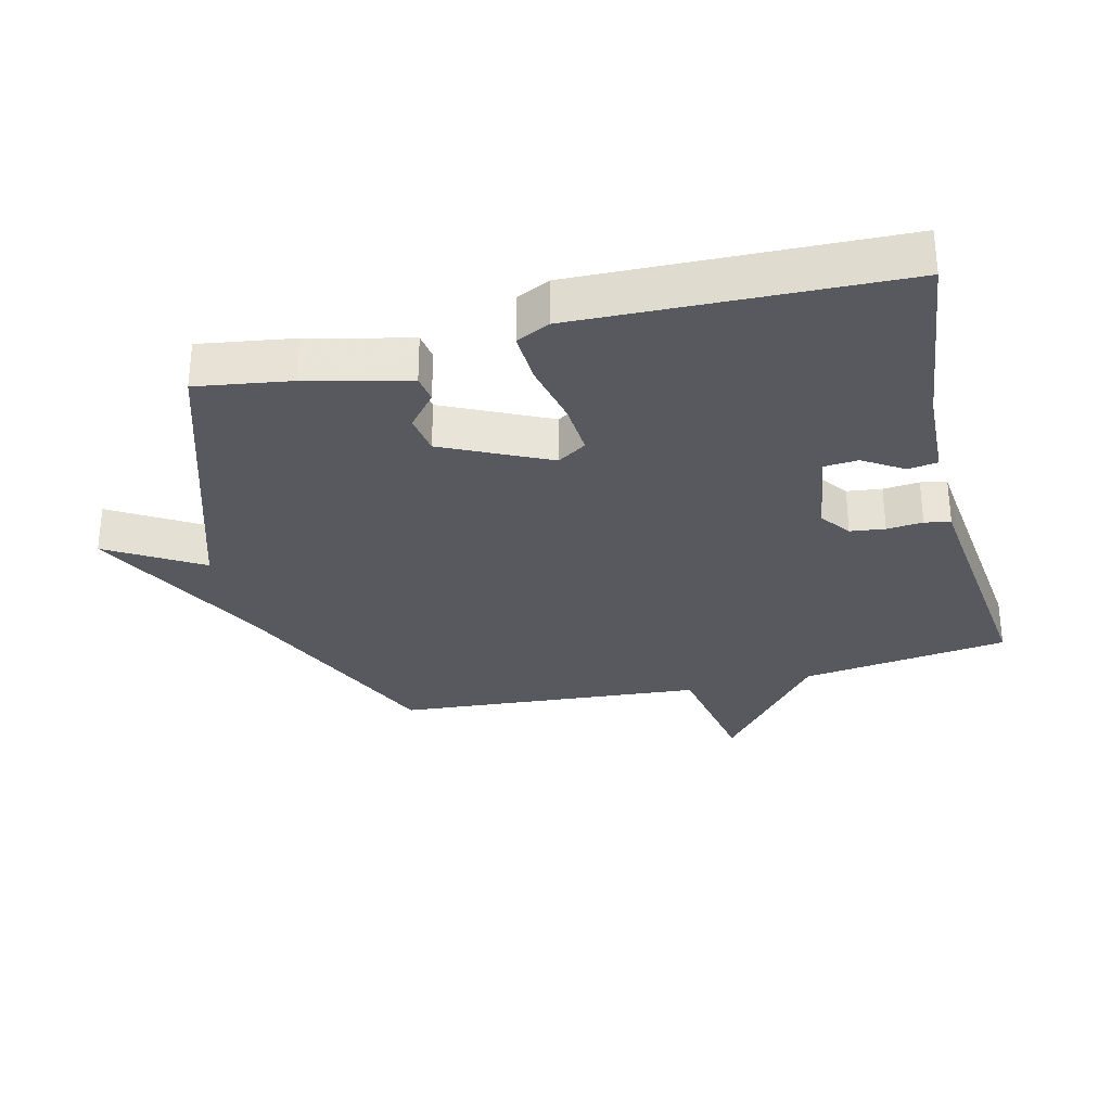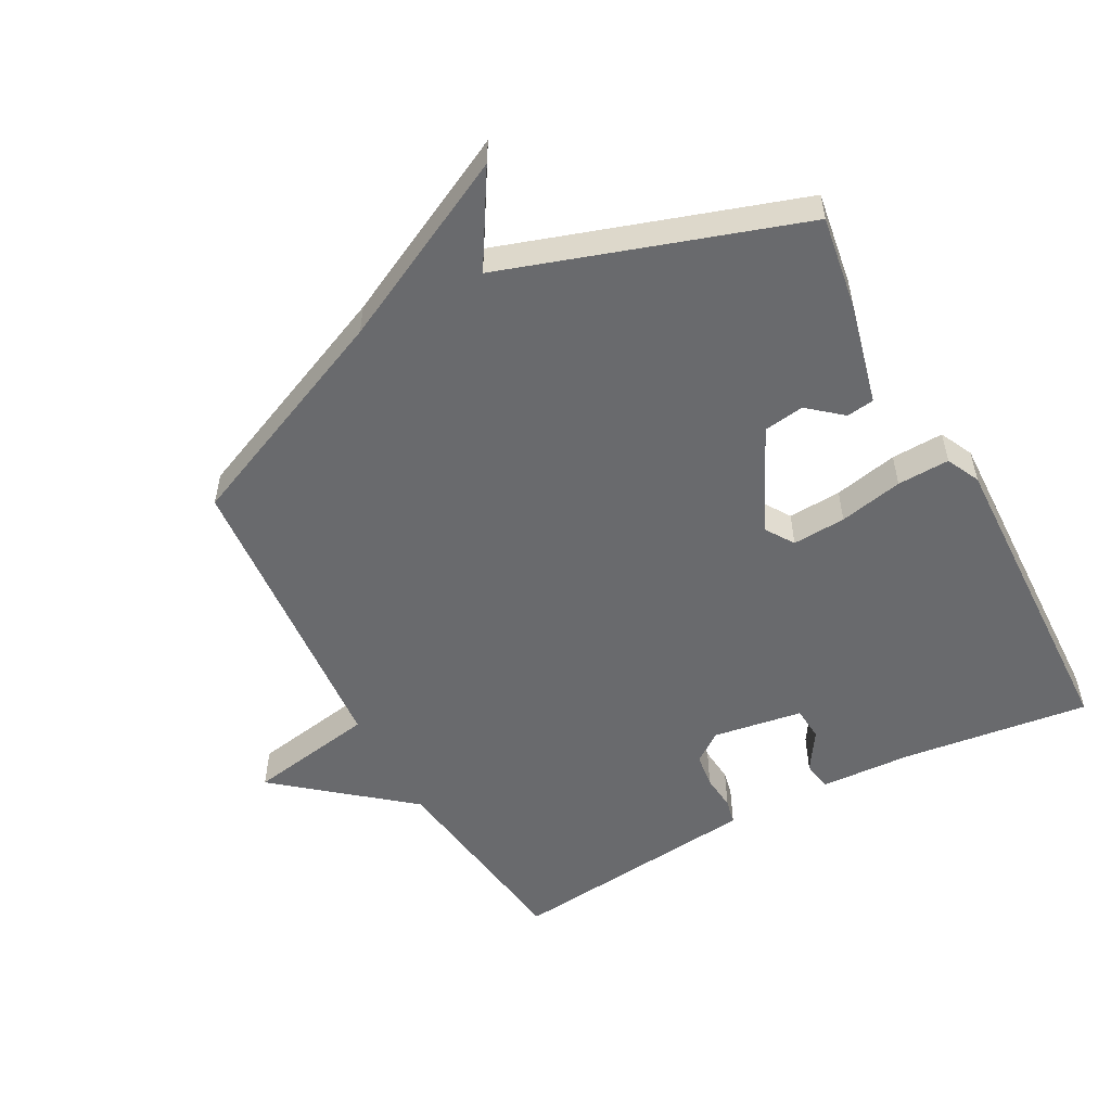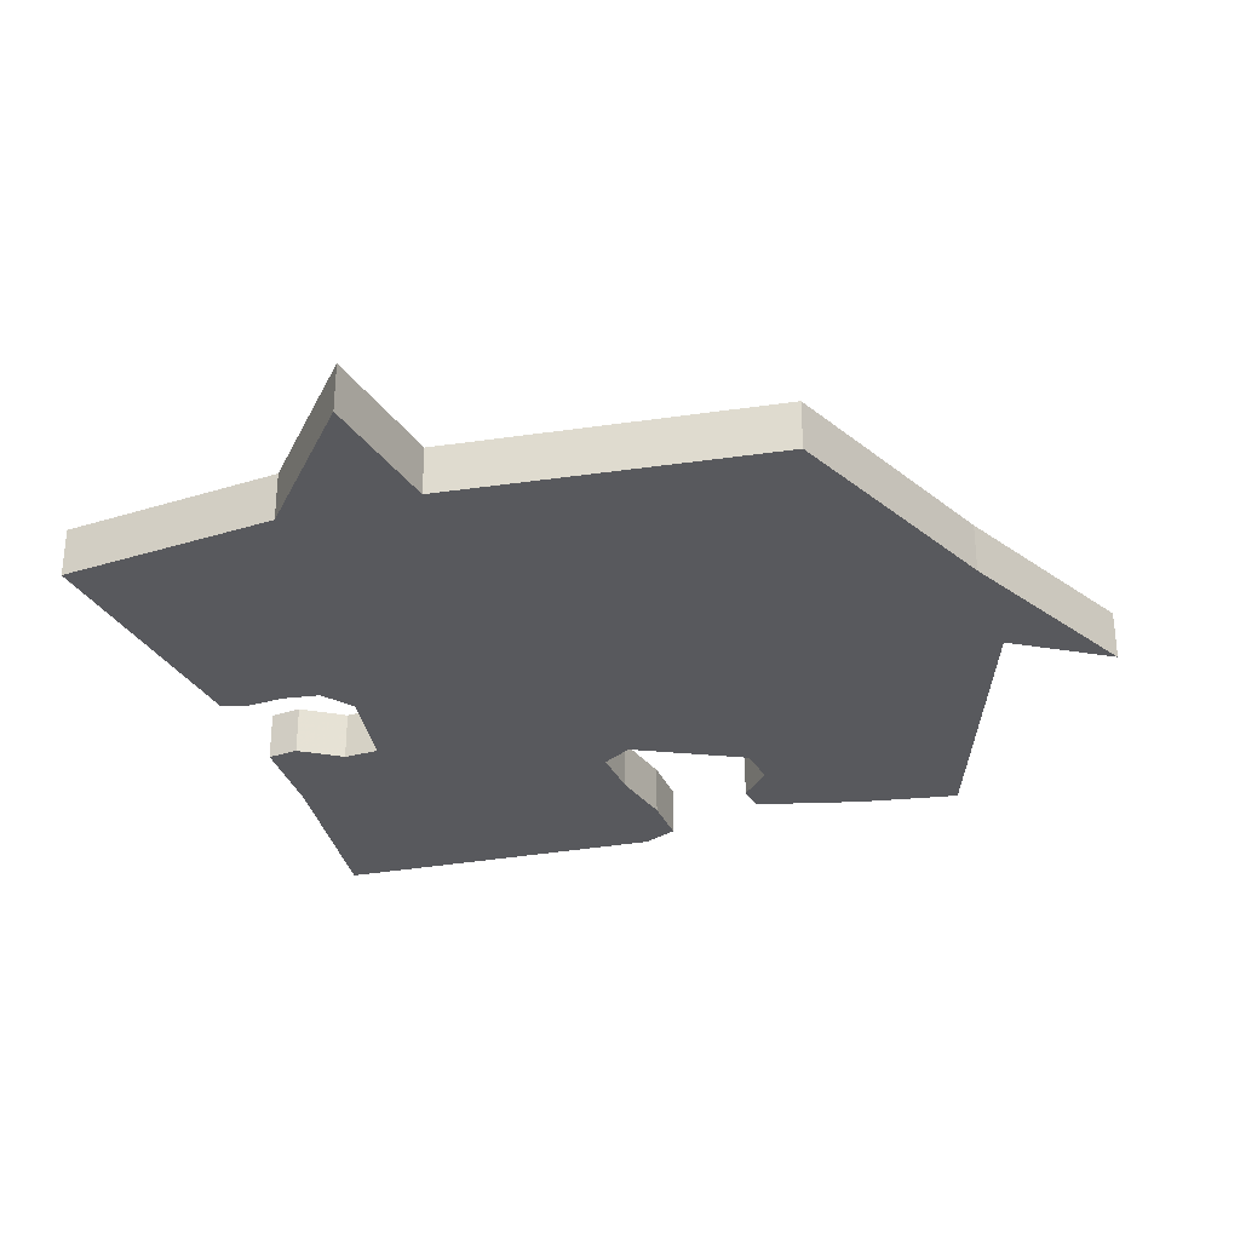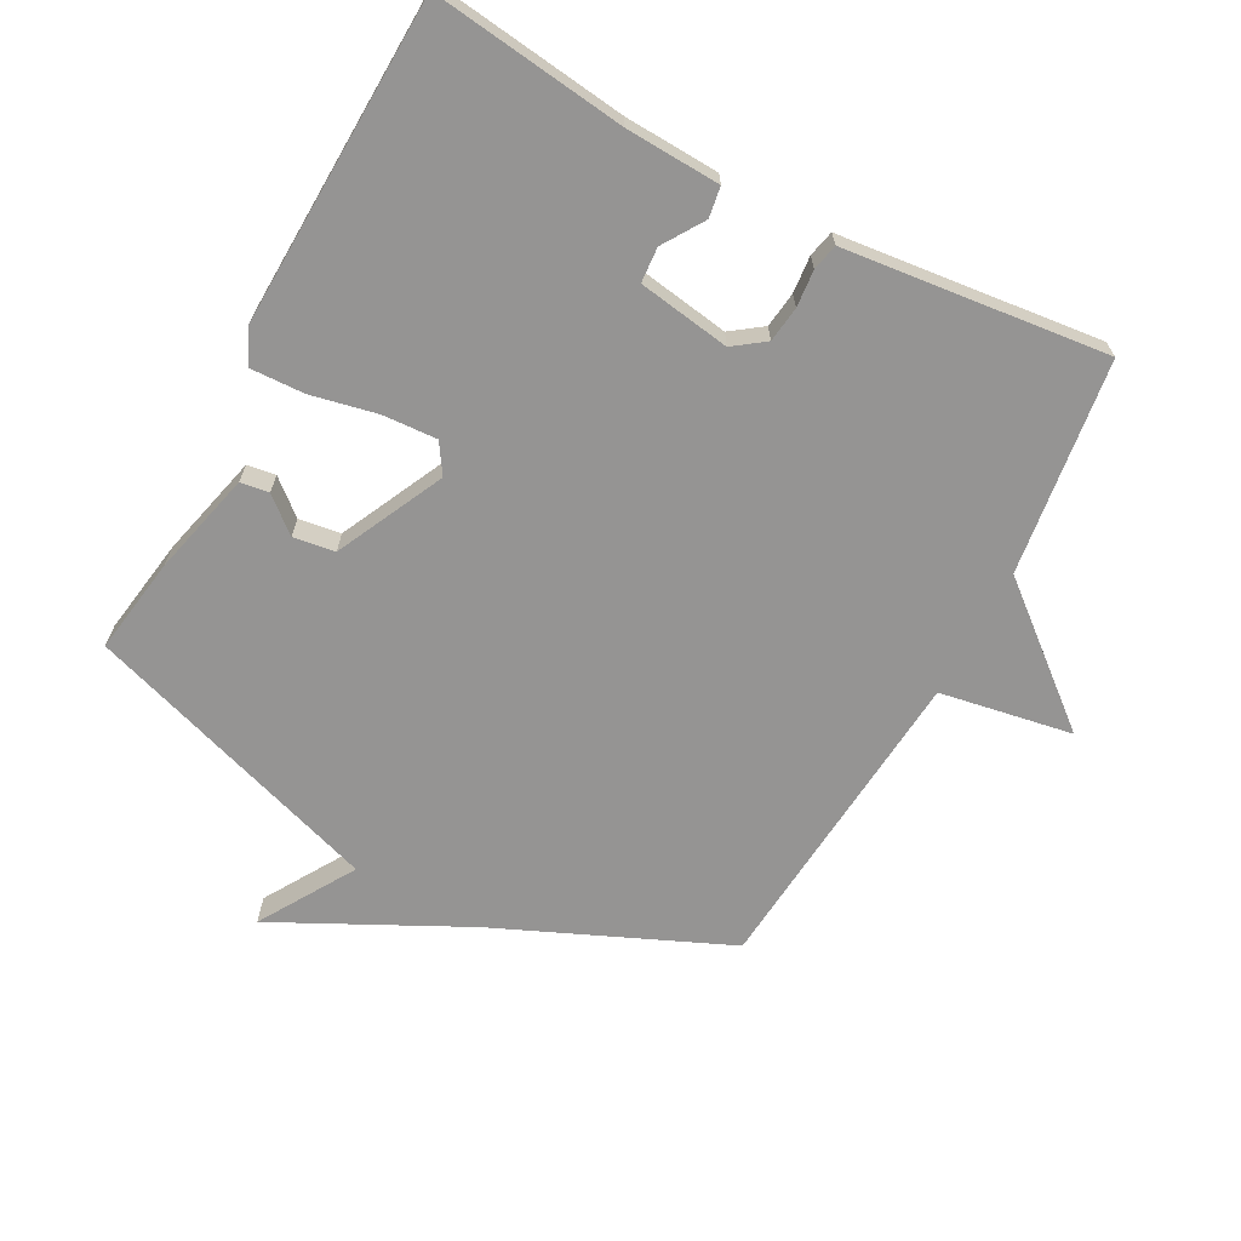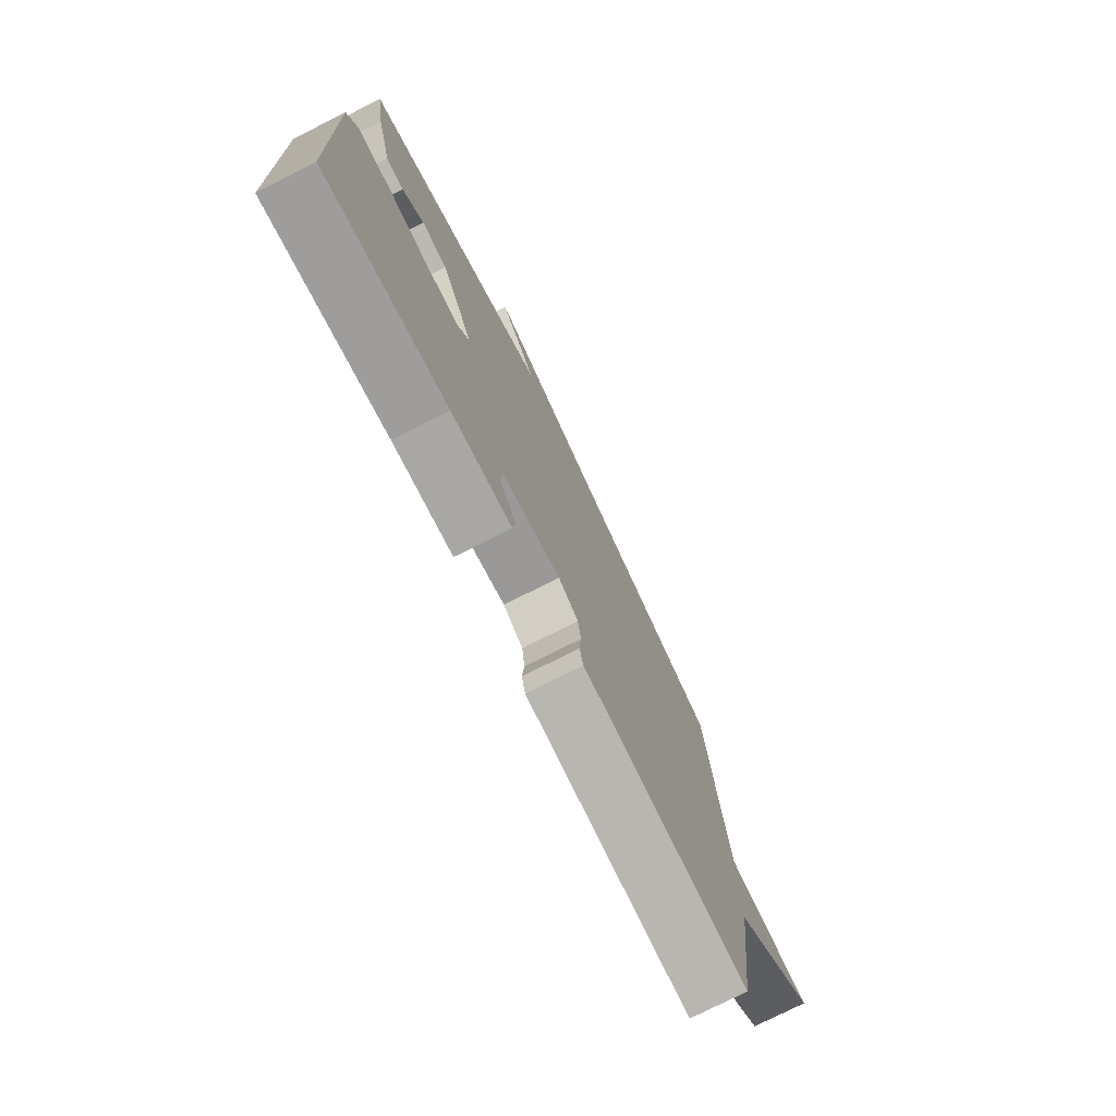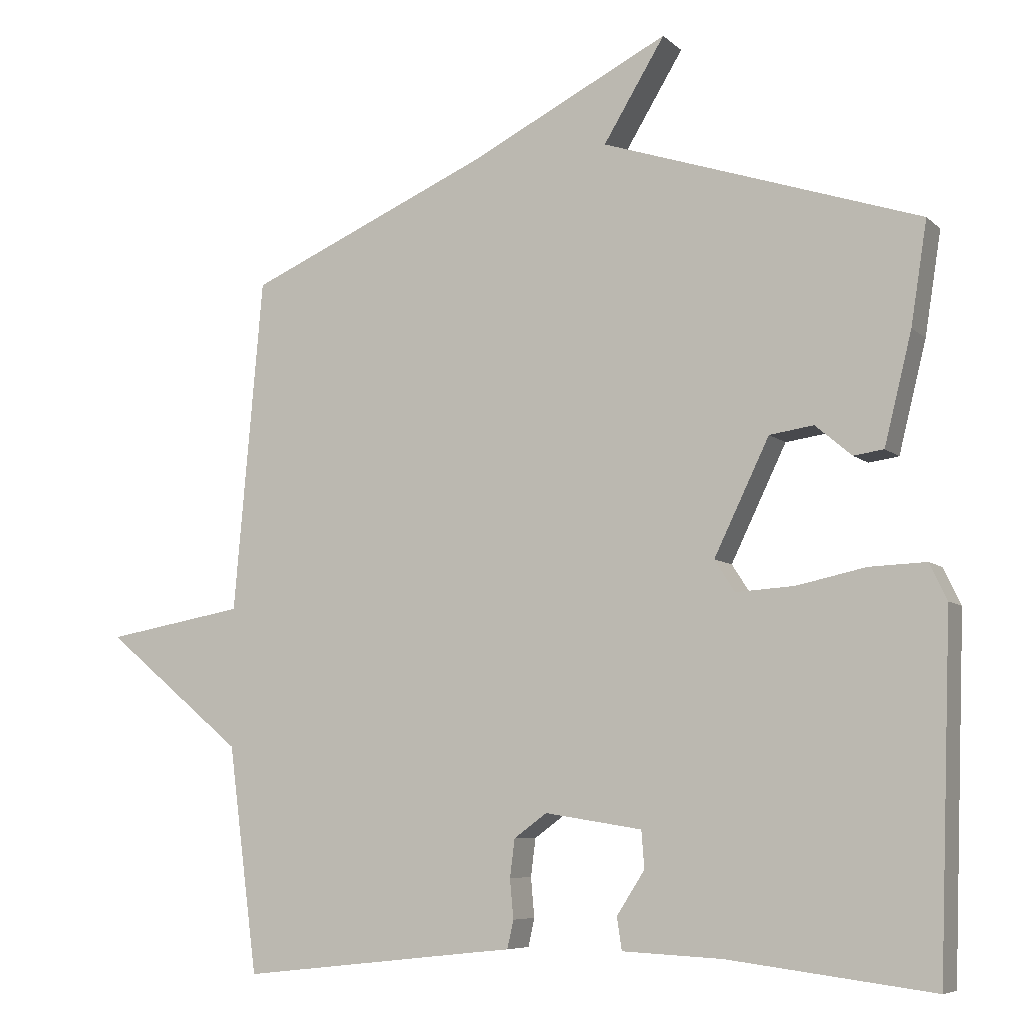
<metadata>
{"format":"obj","ext":"obj","renderer":"f3d","projection":"perspective","resolution":1024,"background":"white","views":[{"elev":-30.4,"azim":104.2,"up":"+Y"},{"elev":-53.1,"azim":28.5,"up":"+Y"},{"elev":-30.0,"azim":-72.7,"up":"+Y"},{"elev":-67.2,"azim":151.9,"up":"+Y"},{"elev":-76.8,"azim":116.7,"up":"+Z"},{"elev":-7.1,"azim":24.6,"up":"+Z"}]}
</metadata>
<code>
v 0.5 0.07 0.5
v 0.477 0.07 0.354
v 0.438 0.07 0.197
v 0.395 0.07 0.191
v 0.343 0.07 0.235
v 0.28 0.07 0.226
v 0.201 0.07 0.063
v 0.23 0.07 0.018
v 0.313 0.07 0.023
v 0.412 0.07 0.044
v 0.493 0.07 0.047
v 0.518 0.07 -0.005
v 0.5 0.07 -0.5
v 0.208 0.07 -0.463
v 0.065 0.07 -0.456
v 0.058 0.07 -0.41
v 0.098 0.07 -0.348
v 0.094 0.07 -0.295
v -0.045 0.07 -0.273
v -0.092 0.07 -0.307
v -0.099 0.07 -0.361
v -0.094 0.07 -0.417
v -0.103 0.07 -0.457
v -0.152 0.07 -0.462
v -0.5 0.07 -0.5
v -0.542 0.07 -0.177
v -0.742 0.07 -0.012
v -0.542 0.07 0.023
v -0.5 0.07 0.5
v -0.154 0.07 0.65
v 0.134 0.07 0.794
v 0.046 0.07 0.65
v 0.5 0 0.5
v 0.477 0 0.354
v 0.438 0 0.197
v 0.395 0 0.191
v 0.343 0 0.235
v 0.28 0 0.226
v 0.201 0 0.063
v 0.23 0 0.018
v 0.313 0 0.023
v 0.412 0 0.044
v 0.493 0 0.047
v 0.518 0 -0.005
v 0.5 0 -0.5
v 0.208 0 -0.463
v 0.065 0 -0.456
v 0.058 0 -0.41
v 0.098 0 -0.348
v 0.094 0 -0.295
v -0.045 0 -0.273
v -0.092 0 -0.307
v -0.099 0 -0.361
v -0.094 0 -0.417
v -0.103 0 -0.457
v -0.152 0 -0.462
v -0.5 0 -0.5
v -0.542 0 -0.177
v -0.742 0 -0.012
v -0.542 0 0.023
v -0.5 0 0.5
v -0.154 0 0.65
v 0.134 0 0.794
v 0.046 0 0.65
f 30 31 32
f 32 1 2
f 30 32 2
f 29 30 2
f 28 29 2
f 26 27 28
f 24 25 26 28
f 23 24 28
f 22 23 28
f 21 22 28
f 20 21 28
f 19 20 28
f 18 19 28
f 14 15 16 17
f 14 17 18
f 13 14 18
f 12 13 18
f 11 12 18
f 10 11 18
f 9 10 18
f 8 9 18
f 7 8 18 28
f 2 3 4 5
f 2 5 6
f 28 2 6
f 6 7 28
f 64 63 62
f 34 33 64
f 34 64 62
f 34 62 61
f 34 61 60
f 60 59 58
f 60 58 57 56
f 60 56 55
f 60 55 54
f 60 54 53
f 60 53 52
f 60 52 51
f 60 51 50
f 49 48 47 46
f 50 49 46
f 50 46 45
f 50 45 44
f 50 44 43
f 50 43 42
f 50 42 41
f 50 41 40
f 60 50 40 39
f 37 36 35 34
f 38 37 34
f 38 34 60
f 60 39 38
f 1 33 34 2
f 2 34 35 3
f 3 35 36 4
f 4 36 37 5
f 5 37 38 6
f 6 38 39 7
f 7 39 40 8
f 8 40 41 9
f 9 41 42 10
f 10 42 43 11
f 11 43 44 12
f 12 44 45 13
f 13 45 46 14
f 14 46 47 15
f 15 47 48 16
f 16 48 49 17
f 17 49 50 18
f 18 50 51 19
f 19 51 52 20
f 20 52 53 21
f 21 53 54 22
f 22 54 55 23
f 23 55 56 24
f 24 56 57 25
f 25 57 58 26
f 26 58 59 27
f 27 59 60 28
f 28 60 61 29
f 29 61 62 30
f 30 62 63 31
f 31 63 64 32
f 32 64 33 1

</code>
